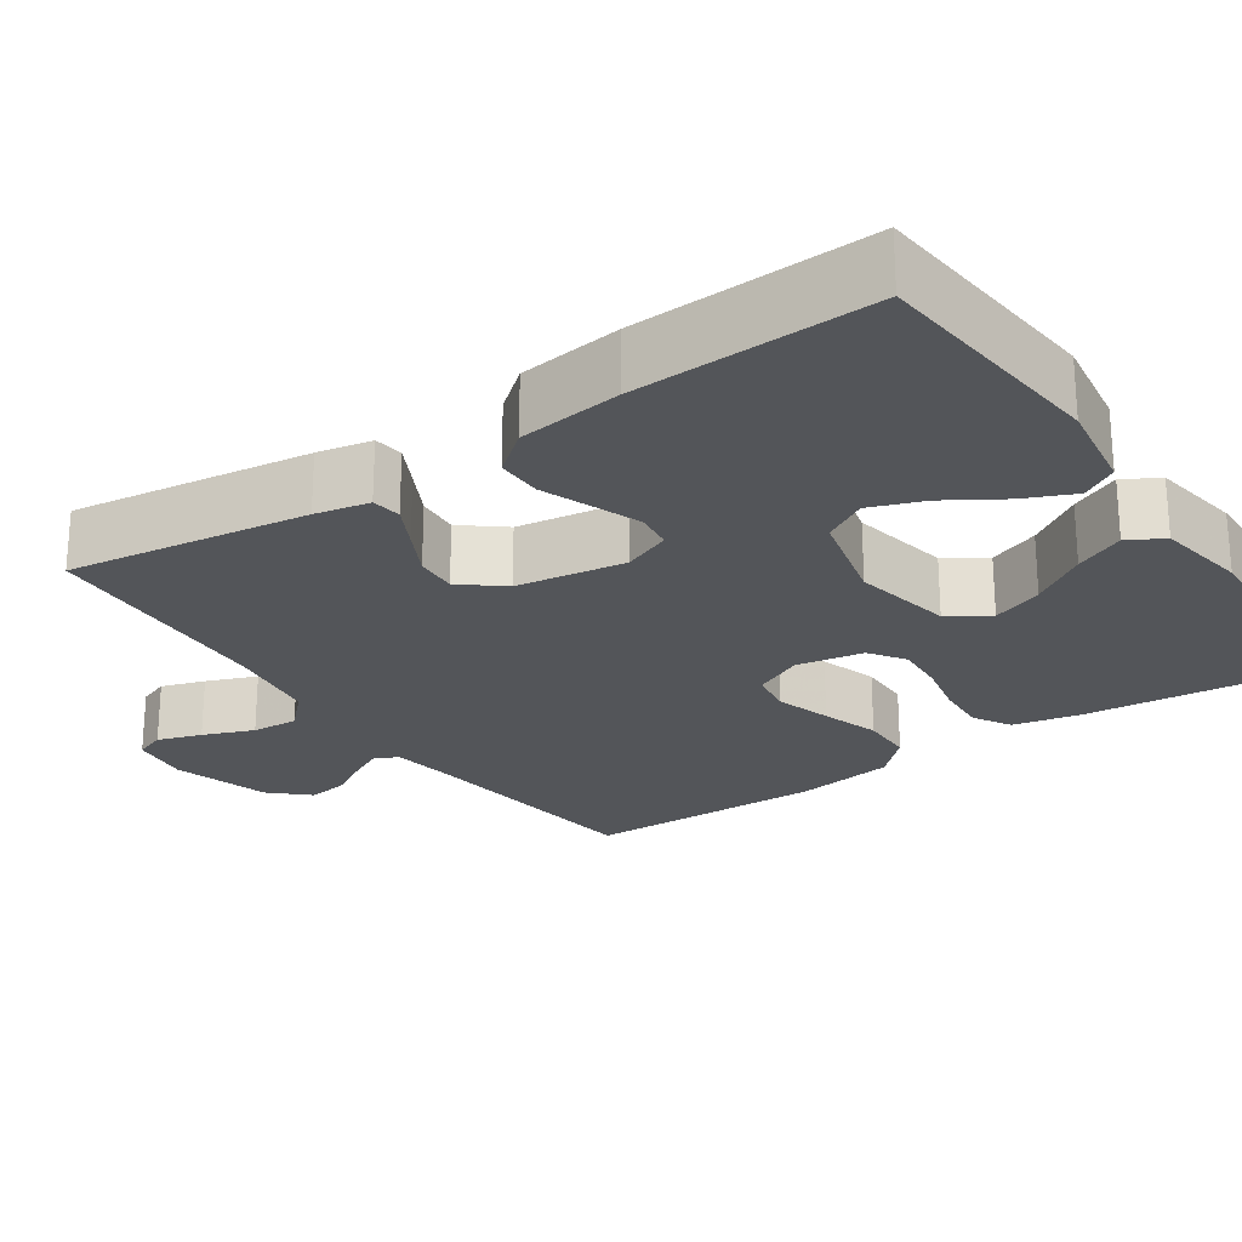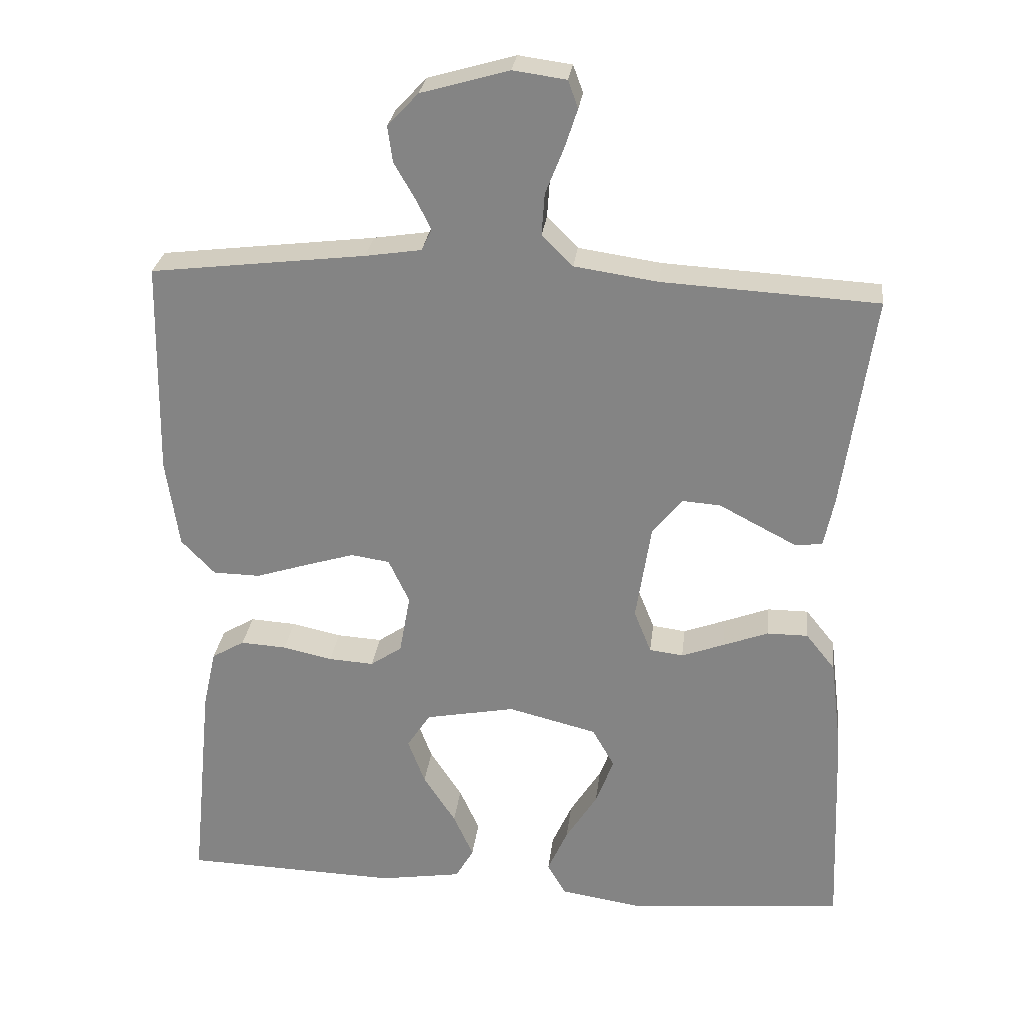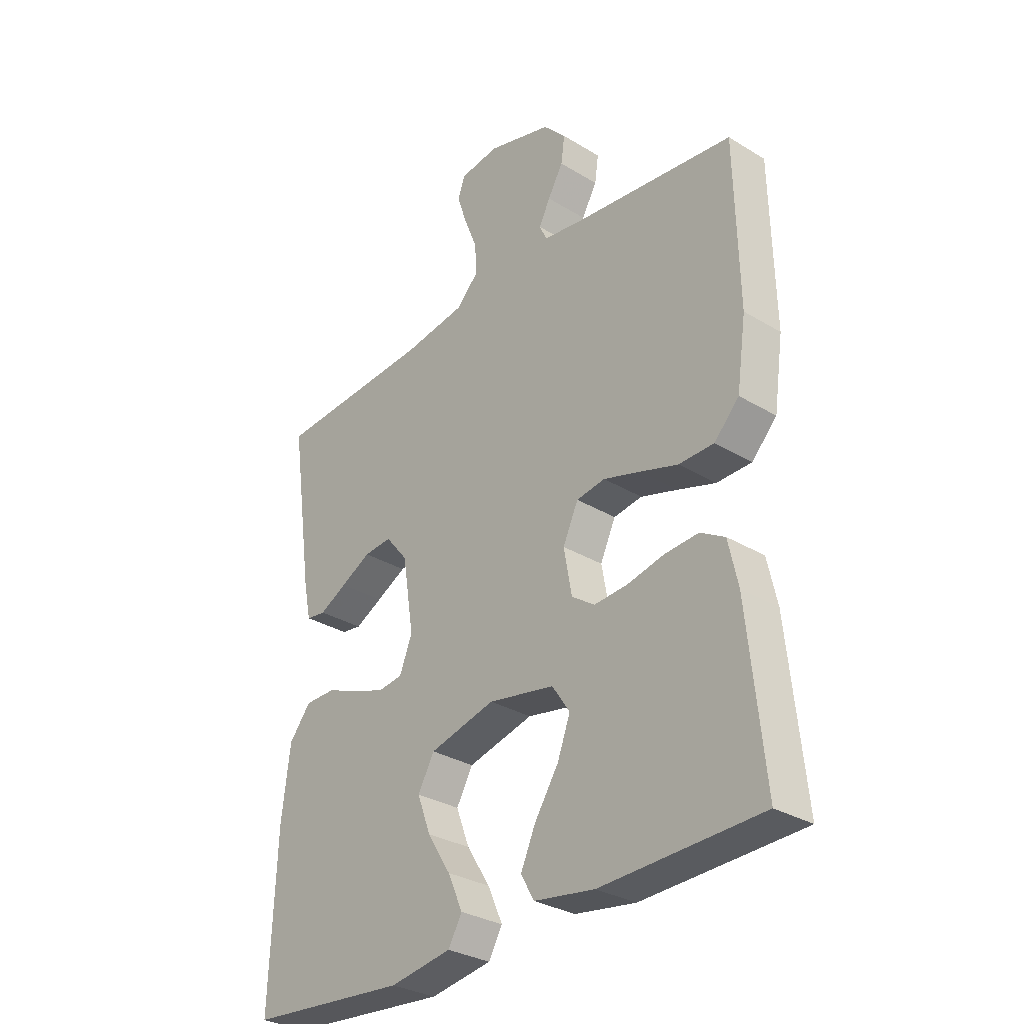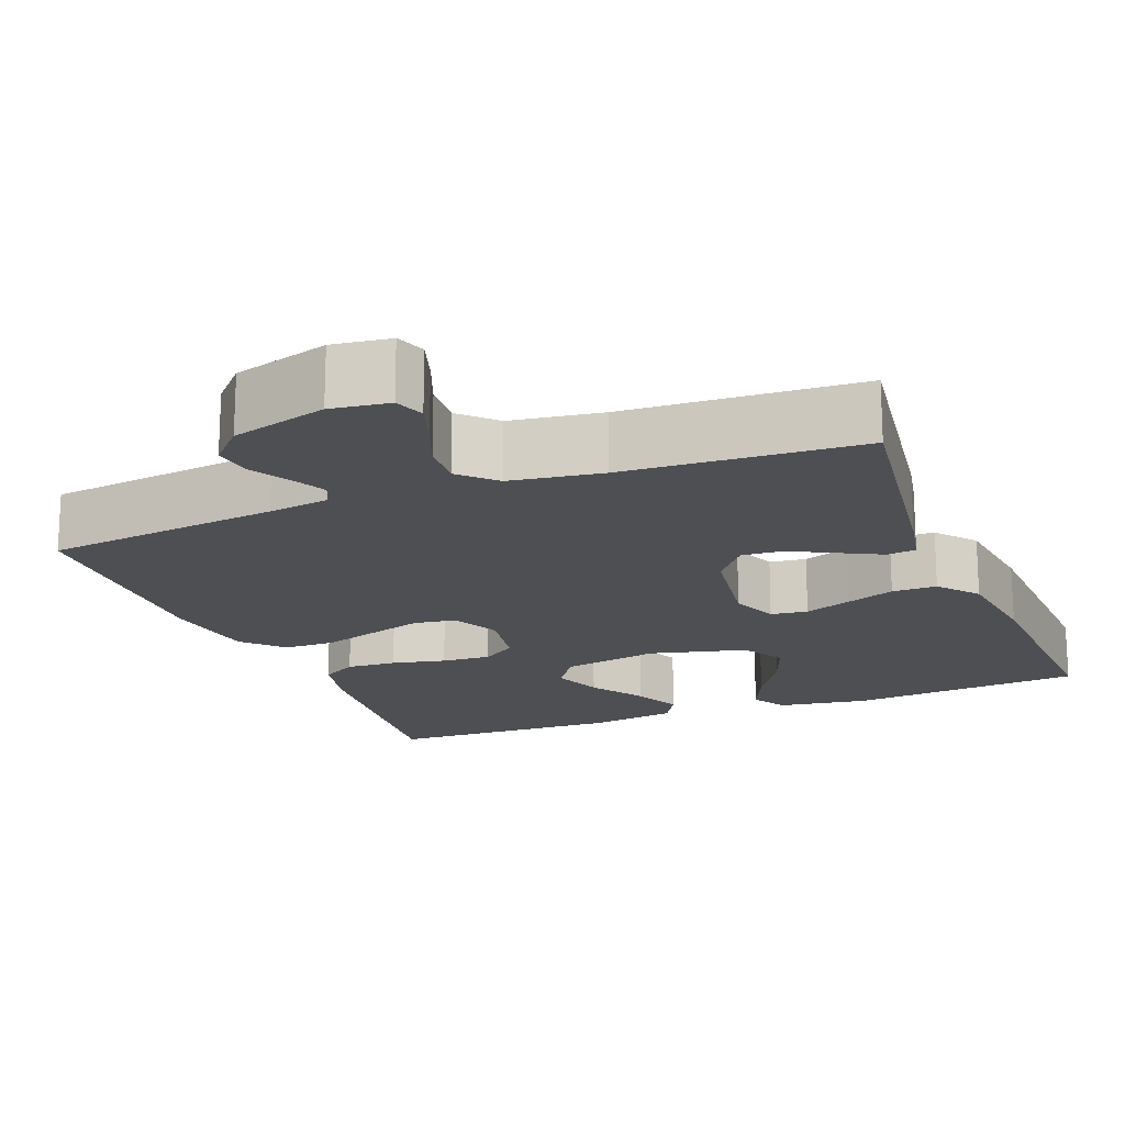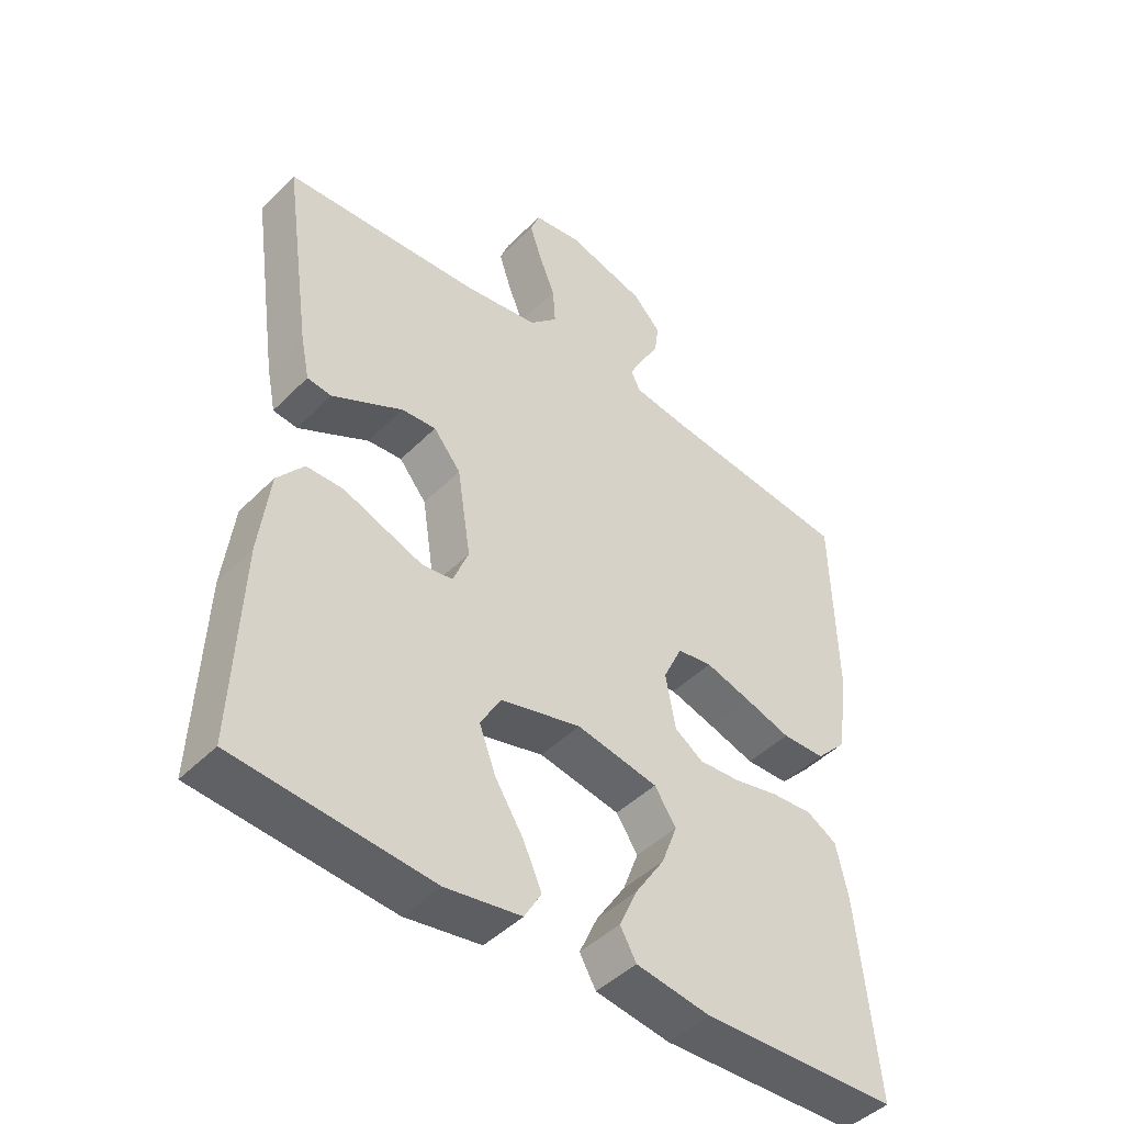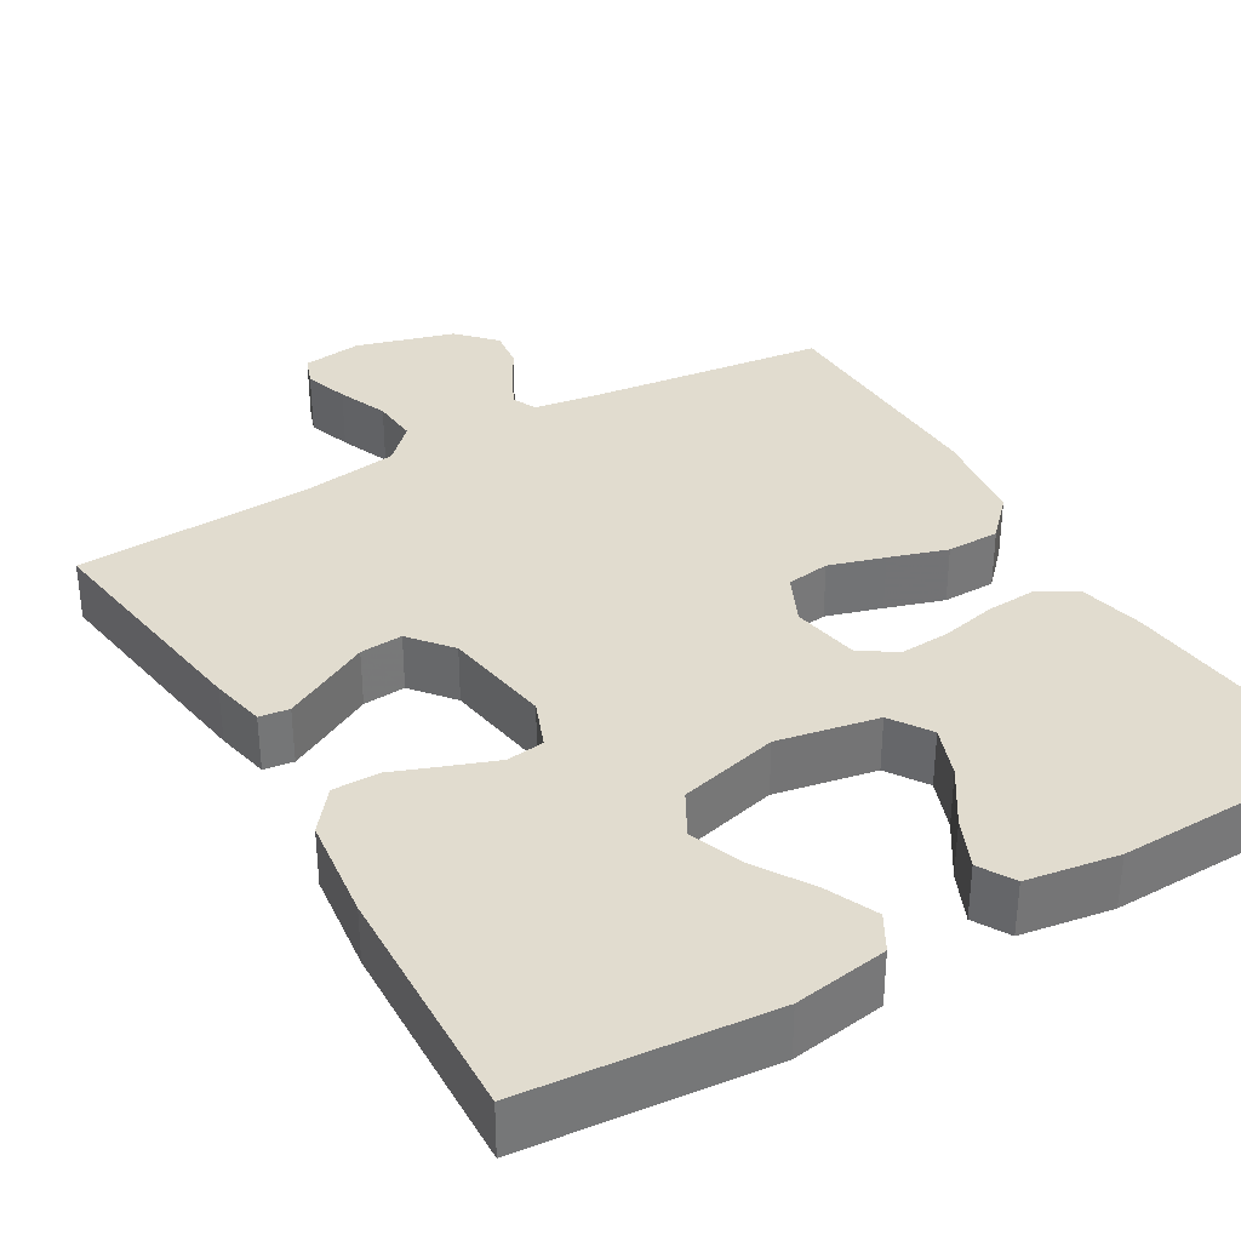
<metadata>
{"format":"obj","ext":"obj","renderer":"f3d","projection":"perspective","resolution":1024,"background":"white","views":[{"elev":-24.0,"azim":124.5,"up":"+Y"},{"elev":27.6,"azim":6.8,"up":"+Z"},{"elev":-31.1,"azim":-130.9,"up":"+Z"},{"elev":-17.7,"azim":21.5,"up":"+Y"},{"elev":-45.6,"azim":138.7,"up":"+Z"},{"elev":34.5,"azim":149.6,"up":"+Y"}]}
</metadata>
<code>
v -0.5 0.07 0.5
v -0.2 0.07 0.536
v -0.122 0.07 0.548
v -0.108 0.07 0.578
v -0.129 0.07 0.62
v -0.158 0.07 0.67
v -0.165 0.07 0.72
v -0.122 0.07 0.766
v 0 0.07 0.801
v 0.074 0.07 0.791
v 0.088 0.07 0.753
v 0.07 0.07 0.698
v 0.045 0.07 0.635
v 0.041 0.07 0.577
v 0.084 0.07 0.534
v 0.2 0.07 0.517
v 0.5 0.07 0.5
v 0.457 0.07 0.2
v 0.443 0.07 0.132
v 0.406 0.07 0.127
v 0.354 0.07 0.154
v 0.297 0.07 0.184
v 0.244 0.07 0.188
v 0.202 0.07 0.136
v 0.181 0.07 0
v 0.205 0.07 -0.06
v 0.252 0.07 -0.066
v 0.311 0.07 -0.044
v 0.374 0.07 -0.02
v 0.431 0.07 -0.02
v 0.472 0.07 -0.071
v 0.488 0.07 -0.2
v 0.5 0.07 -0.5
v 0.2 0.07 -0.527
v 0.084 0.07 -0.509
v 0.058 0.07 -0.464
v 0.086 0.07 -0.401
v 0.13 0.07 -0.331
v 0.155 0.07 -0.264
v 0.124 0.07 -0.209
v 0 0.07 -0.178
v -0.125 0.07 -0.202
v -0.158 0.07 -0.252
v -0.134 0.07 -0.316
v -0.089 0.07 -0.385
v -0.061 0.07 -0.447
v -0.086 0.07 -0.491
v -0.2 0.07 -0.509
v -0.5 0.07 -0.5
v -0.47 0.07 -0.2
v -0.452 0.07 -0.118
v -0.406 0.07 -0.091
v -0.342 0.07 -0.095
v -0.273 0.07 -0.11
v -0.21 0.07 -0.114
v -0.166 0.07 -0.084
v -0.151 0.07 0
v -0.18 0.07 0.062
v -0.234 0.07 0.07
v -0.303 0.07 0.049
v -0.375 0.07 0.026
v -0.441 0.07 0.027
v -0.488 0.07 0.076
v -0.506 0.07 0.2
v -0.5 0 0.5
v -0.2 0 0.536
v -0.122 0 0.548
v -0.108 0 0.578
v -0.129 0 0.62
v -0.158 0 0.67
v -0.165 0 0.72
v -0.122 0 0.766
v 0 0 0.801
v 0.074 0 0.791
v 0.088 0 0.753
v 0.07 0 0.698
v 0.045 0 0.635
v 0.041 0 0.577
v 0.084 0 0.534
v 0.2 0 0.517
v 0.5 0 0.5
v 0.457 0 0.2
v 0.443 0 0.132
v 0.406 0 0.127
v 0.354 0 0.154
v 0.297 0 0.184
v 0.244 0 0.188
v 0.202 0 0.136
v 0.181 0 0
v 0.205 0 -0.06
v 0.252 0 -0.066
v 0.311 0 -0.044
v 0.374 0 -0.02
v 0.431 0 -0.02
v 0.472 0 -0.071
v 0.488 0 -0.2
v 0.5 0 -0.5
v 0.2 0 -0.527
v 0.084 0 -0.509
v 0.058 0 -0.464
v 0.086 0 -0.401
v 0.13 0 -0.331
v 0.155 0 -0.264
v 0.124 0 -0.209
v 0 0 -0.178
v -0.125 0 -0.202
v -0.158 0 -0.252
v -0.134 0 -0.316
v -0.089 0 -0.385
v -0.061 0 -0.447
v -0.086 0 -0.491
v -0.2 0 -0.509
v -0.5 0 -0.5
v -0.47 0 -0.2
v -0.452 0 -0.118
v -0.406 0 -0.091
v -0.342 0 -0.095
v -0.273 0 -0.11
v -0.21 0 -0.114
v -0.166 0 -0.084
v -0.151 0 0
v -0.18 0 0.062
v -0.234 0 0.07
v -0.303 0 0.049
v -0.375 0 0.026
v -0.441 0 0.027
v -0.488 0 0.076
v -0.506 0 0.2
f 63 64 1 2
f 60 61 62 63
f 59 60 63 2
f 58 59 2 3
f 57 58 3 4
f 51 52 53 54
f 51 54 55
f 50 51 55
f 49 50 55
f 48 49 55 56
f 44 45 46 47
f 43 44 47 48
f 35 36 37 38
f 35 38 39
f 34 35 39
f 33 34 39
f 32 33 39 40
f 28 29 30 31
f 27 28 31 32
f 26 27 32 40
f 19 20 21 22
f 17 18 19 22
f 16 17 22 23
f 15 16 23 24
f 10 11 12 13
f 8 9 10 13
f 8 13 14
f 5 6 7 8
f 4 5 8 14
f 57 4 14 15
f 43 48 56 57
f 42 43 57 15
f 25 26 40 41
f 25 41 42
f 15 24 25 42
f 66 65 128 127
f 127 126 125 124
f 66 127 124 123
f 67 66 123 122
f 68 67 122 121
f 118 117 116 115
f 119 118 115
f 119 115 114
f 119 114 113
f 120 119 113 112
f 111 110 109 108
f 112 111 108 107
f 102 101 100 99
f 103 102 99
f 103 99 98
f 103 98 97
f 104 103 97 96
f 95 94 93 92
f 96 95 92 91
f 104 96 91 90
f 86 85 84 83
f 86 83 82 81
f 87 86 81 80
f 88 87 80 79
f 77 76 75 74
f 77 74 73 72
f 78 77 72
f 72 71 70 69
f 78 72 69 68
f 79 78 68 121
f 121 120 112 107
f 79 121 107 106
f 105 104 90 89
f 106 105 89
f 106 89 88 79
f 1 65 66 2
f 2 66 67 3
f 3 67 68 4
f 4 68 69 5
f 5 69 70 6
f 6 70 71 7
f 7 71 72 8
f 8 72 73 9
f 9 73 74 10
f 10 74 75 11
f 11 75 76 12
f 12 76 77 13
f 13 77 78 14
f 14 78 79 15
f 15 79 80 16
f 16 80 81 17
f 17 81 82 18
f 18 82 83 19
f 19 83 84 20
f 20 84 85 21
f 21 85 86 22
f 22 86 87 23
f 23 87 88 24
f 24 88 89 25
f 25 89 90 26
f 26 90 91 27
f 27 91 92 28
f 28 92 93 29
f 29 93 94 30
f 30 94 95 31
f 31 95 96 32
f 32 96 97 33
f 33 97 98 34
f 34 98 99 35
f 35 99 100 36
f 36 100 101 37
f 37 101 102 38
f 38 102 103 39
f 39 103 104 40
f 40 104 105 41
f 41 105 106 42
f 42 106 107 43
f 43 107 108 44
f 44 108 109 45
f 45 109 110 46
f 46 110 111 47
f 47 111 112 48
f 48 112 113 49
f 49 113 114 50
f 50 114 115 51
f 51 115 116 52
f 52 116 117 53
f 53 117 118 54
f 54 118 119 55
f 55 119 120 56
f 56 120 121 57
f 57 121 122 58
f 58 122 123 59
f 59 123 124 60
f 60 124 125 61
f 61 125 126 62
f 62 126 127 63
f 63 127 128 64
f 64 128 65 1

</code>
